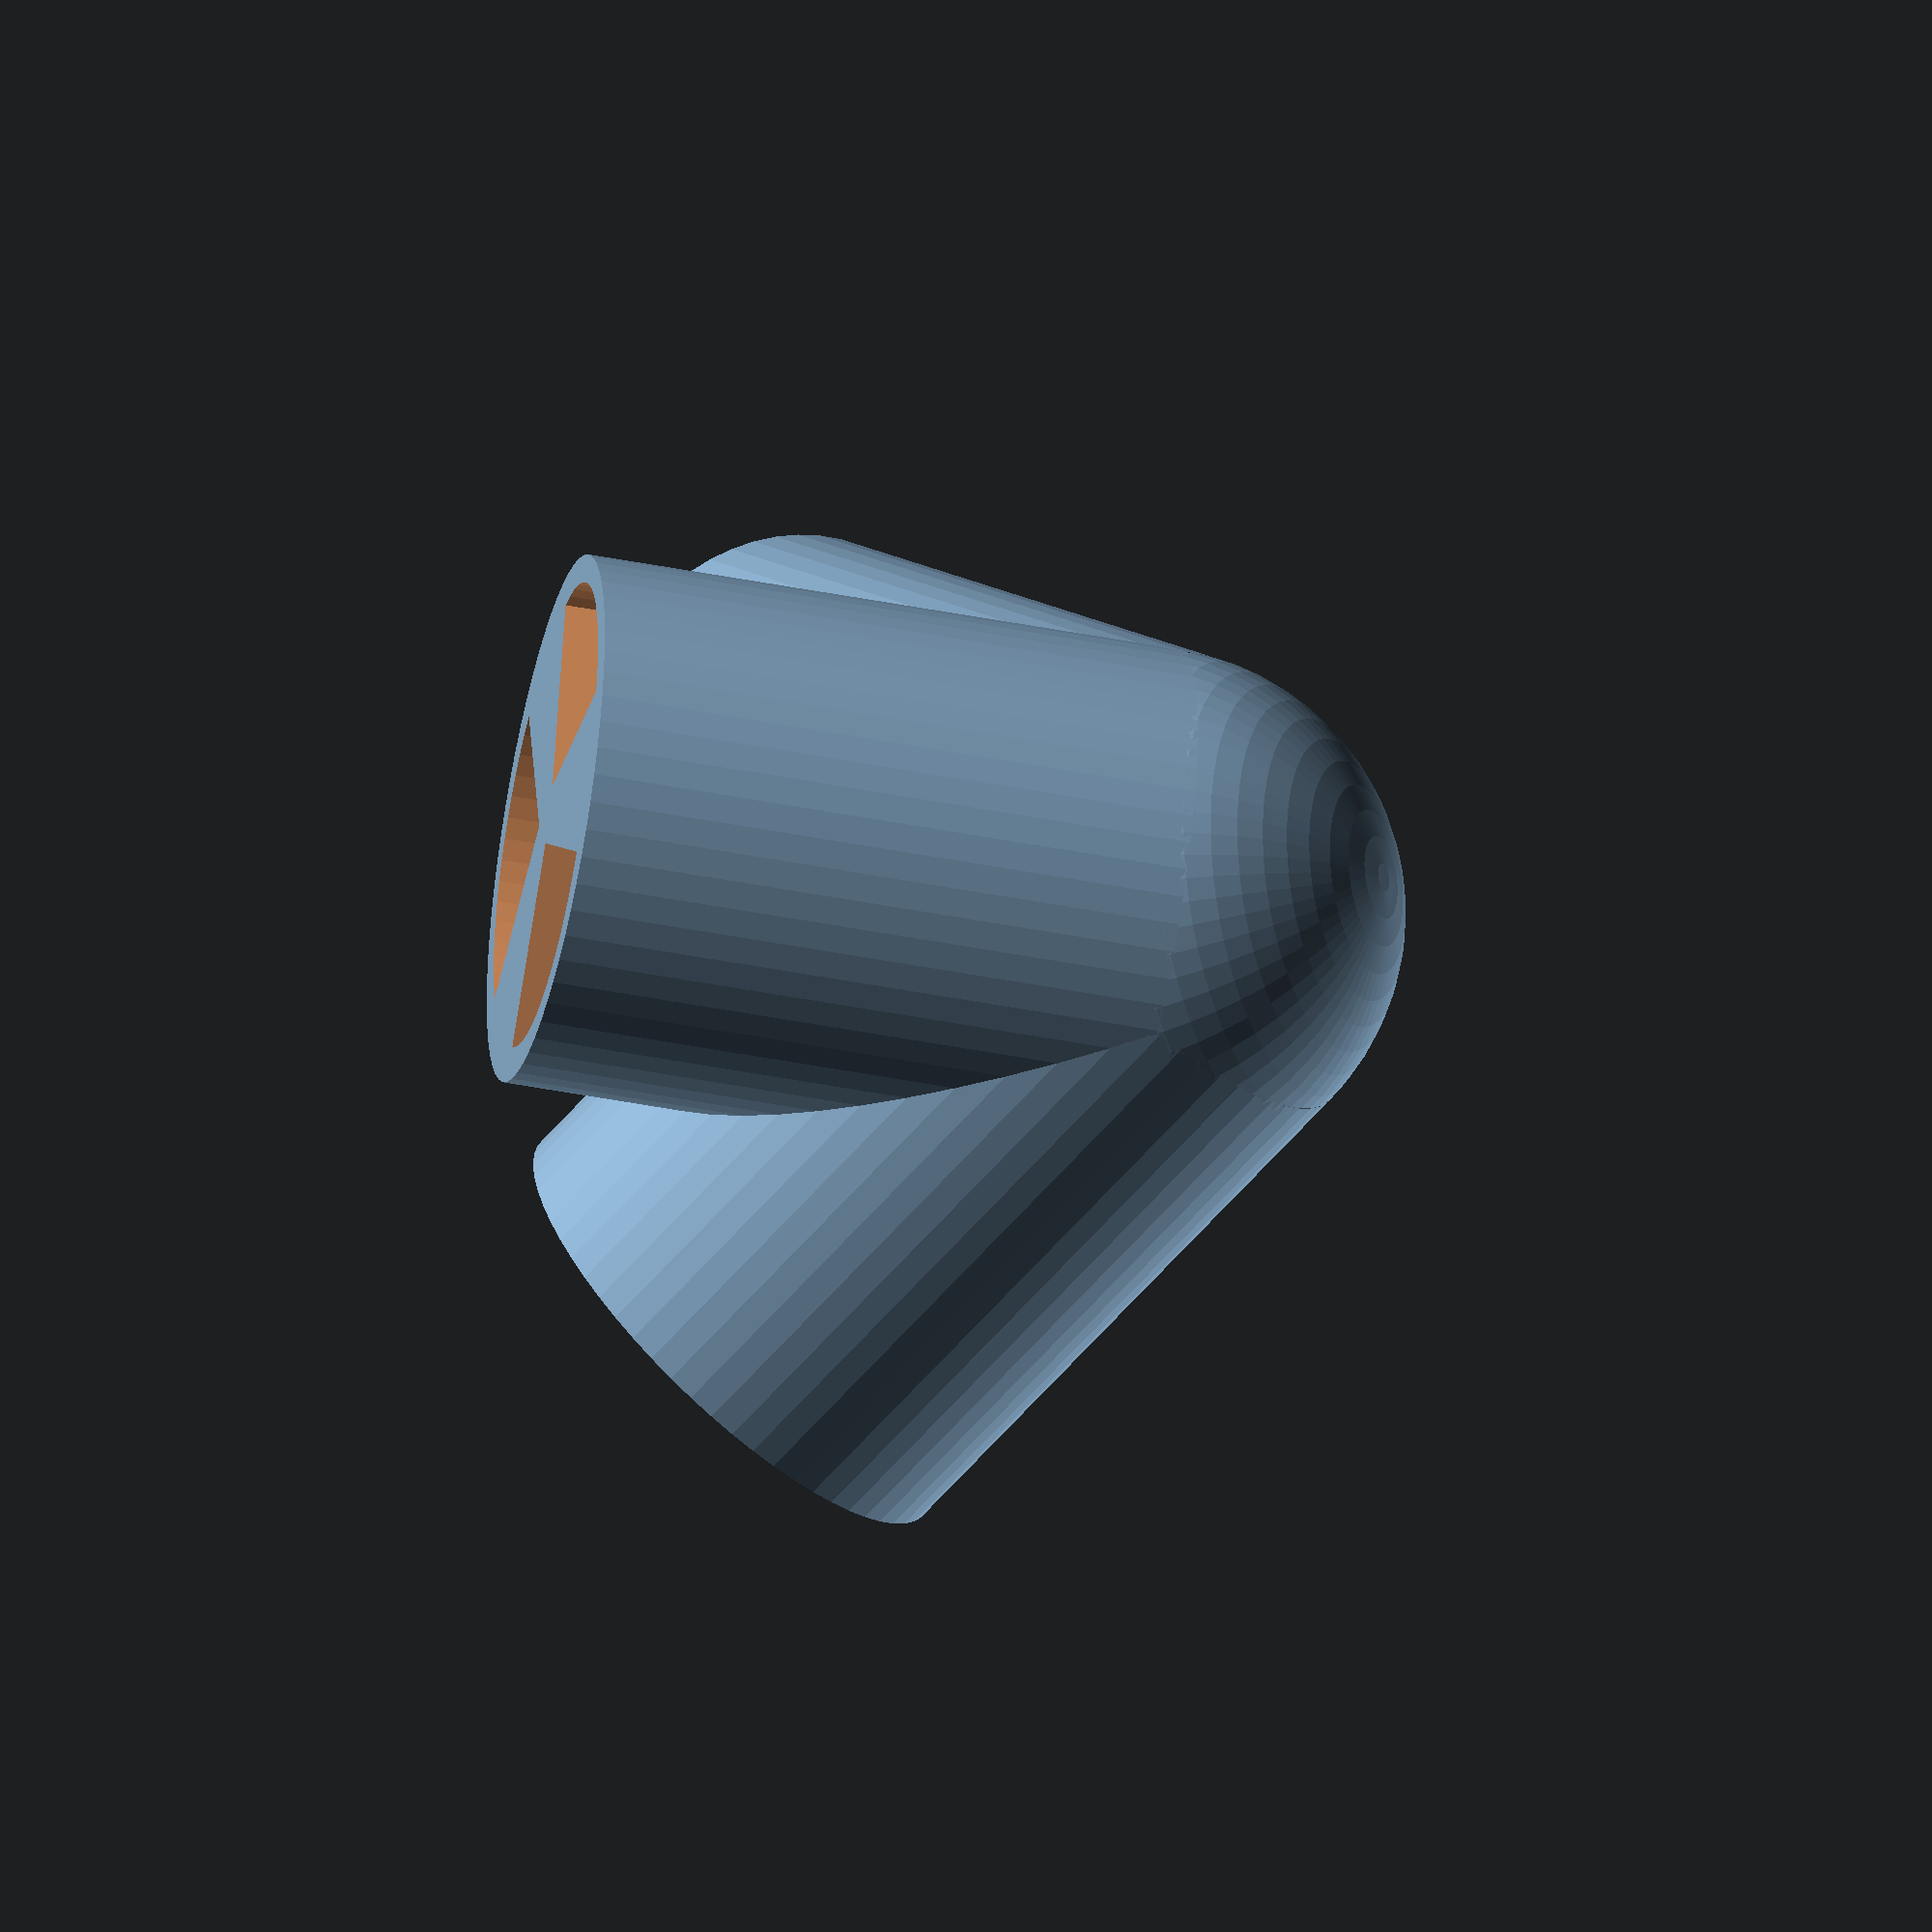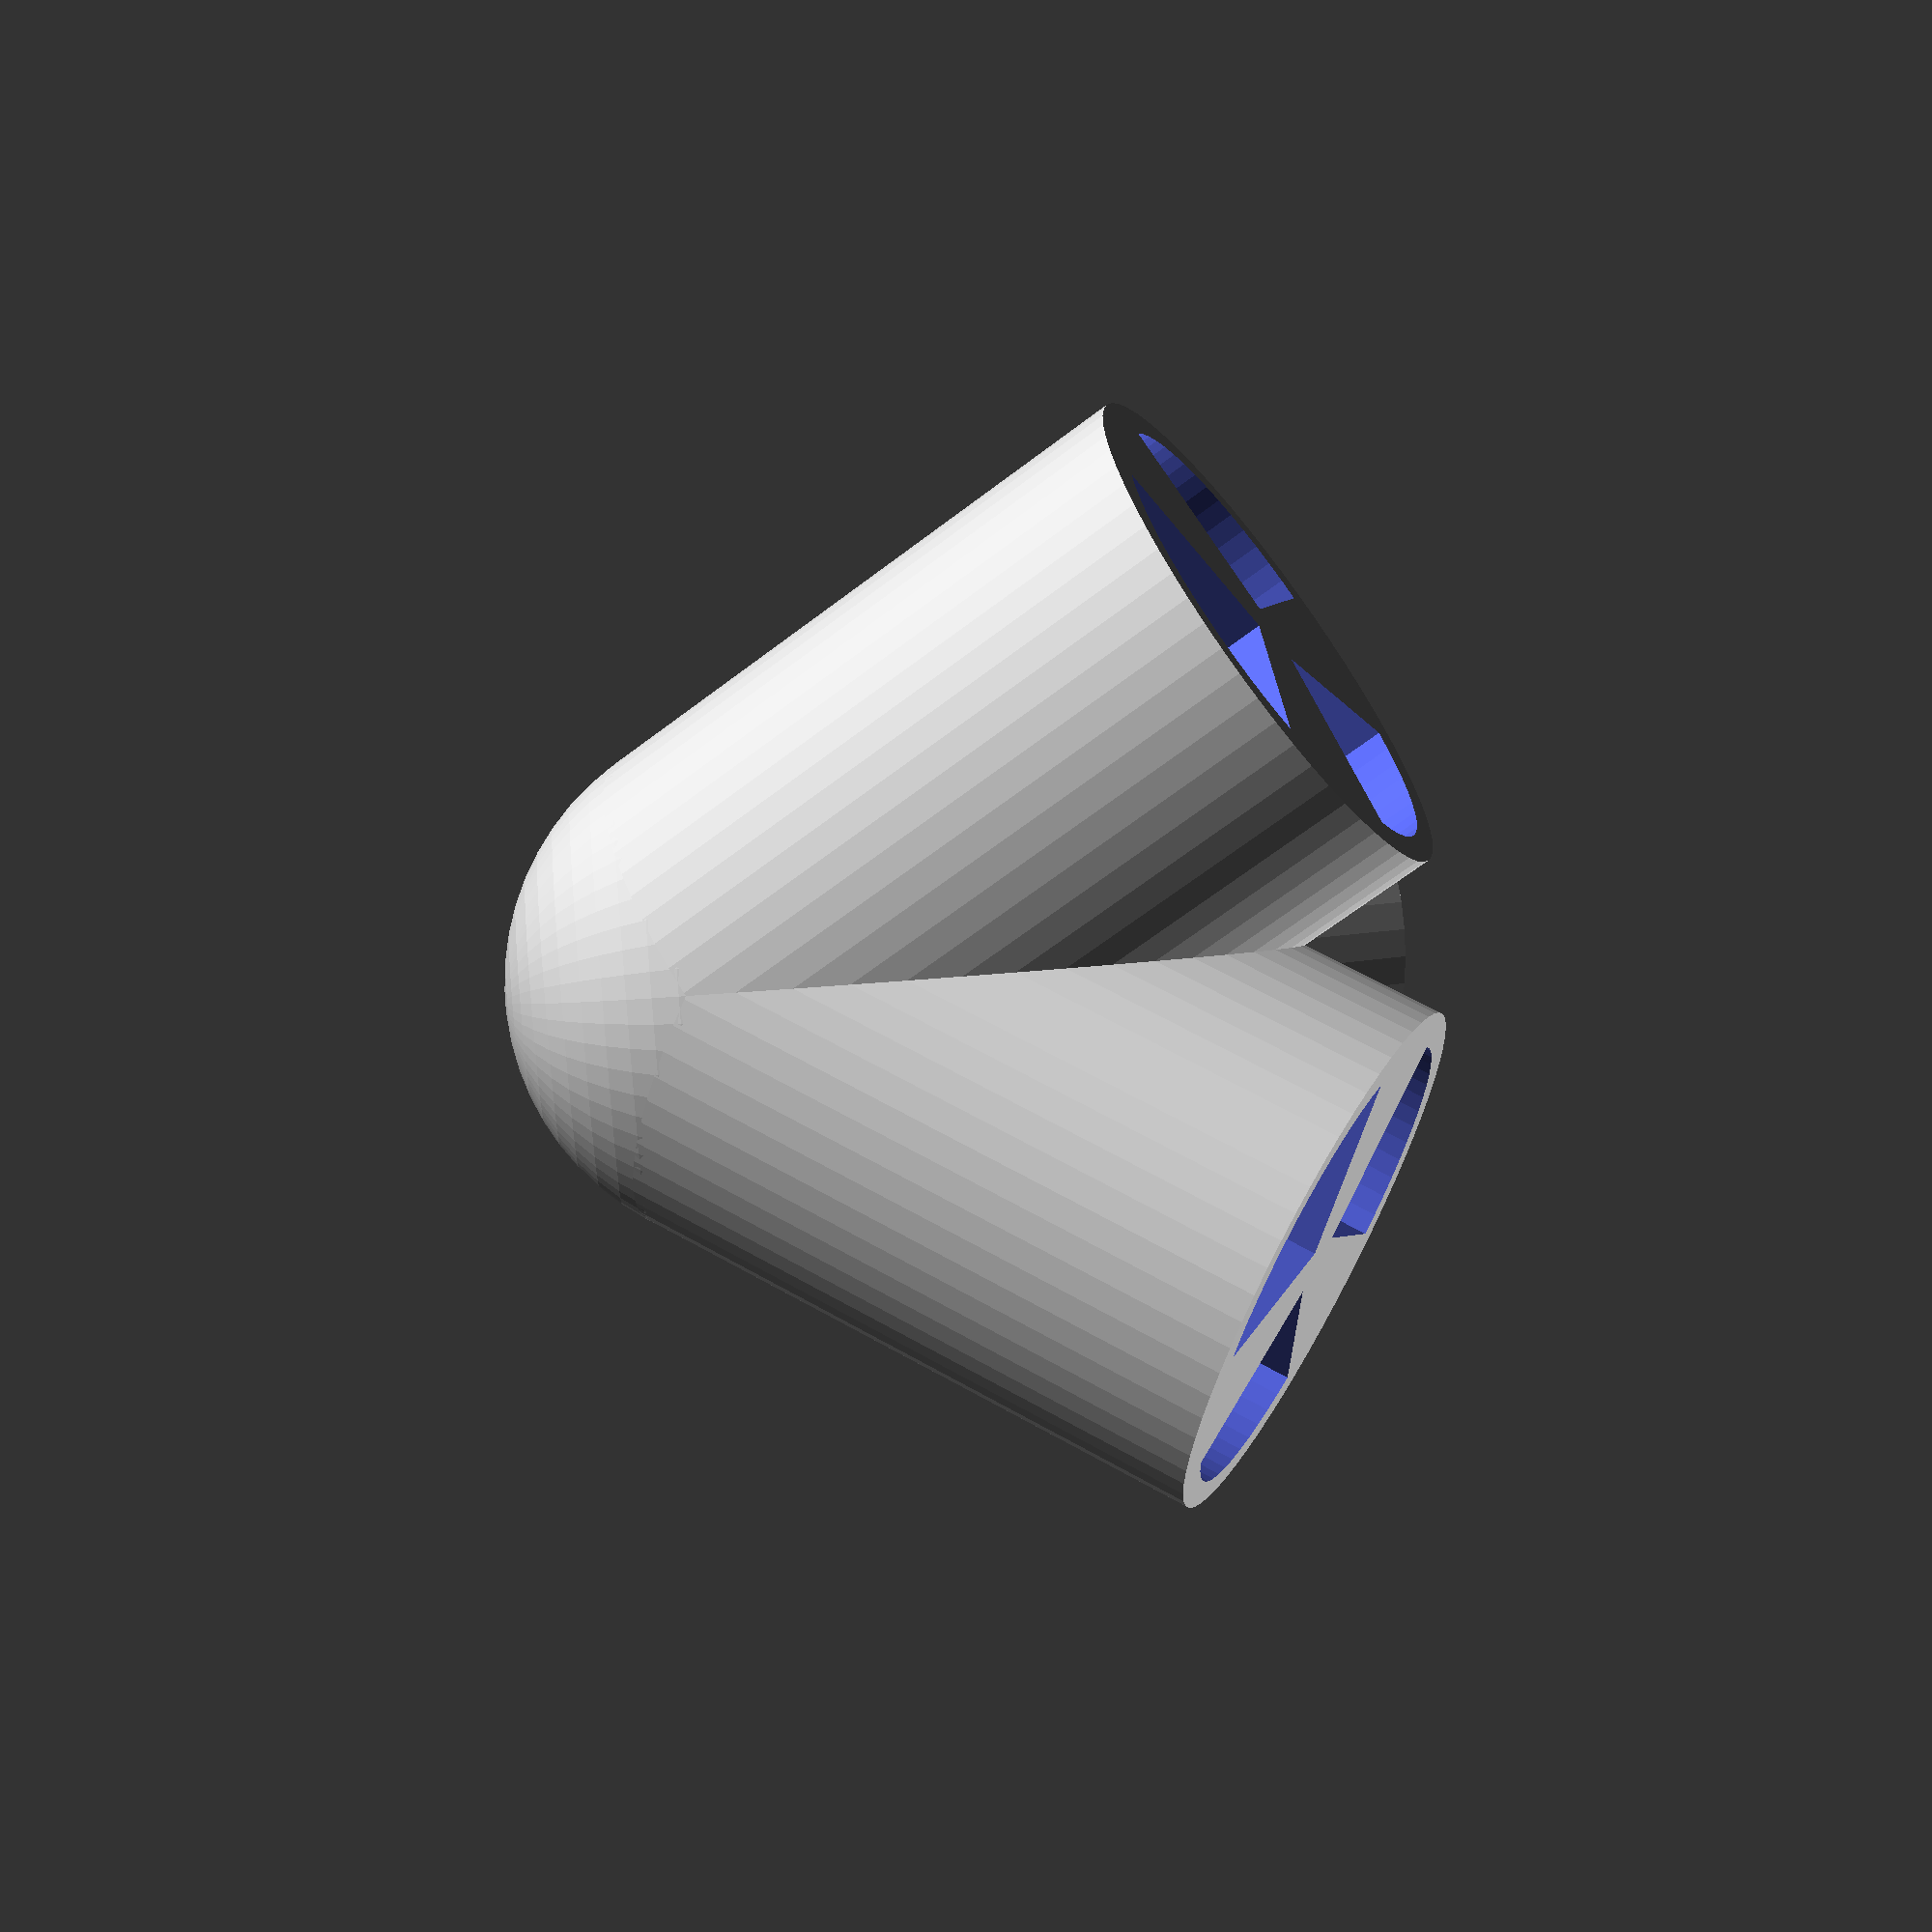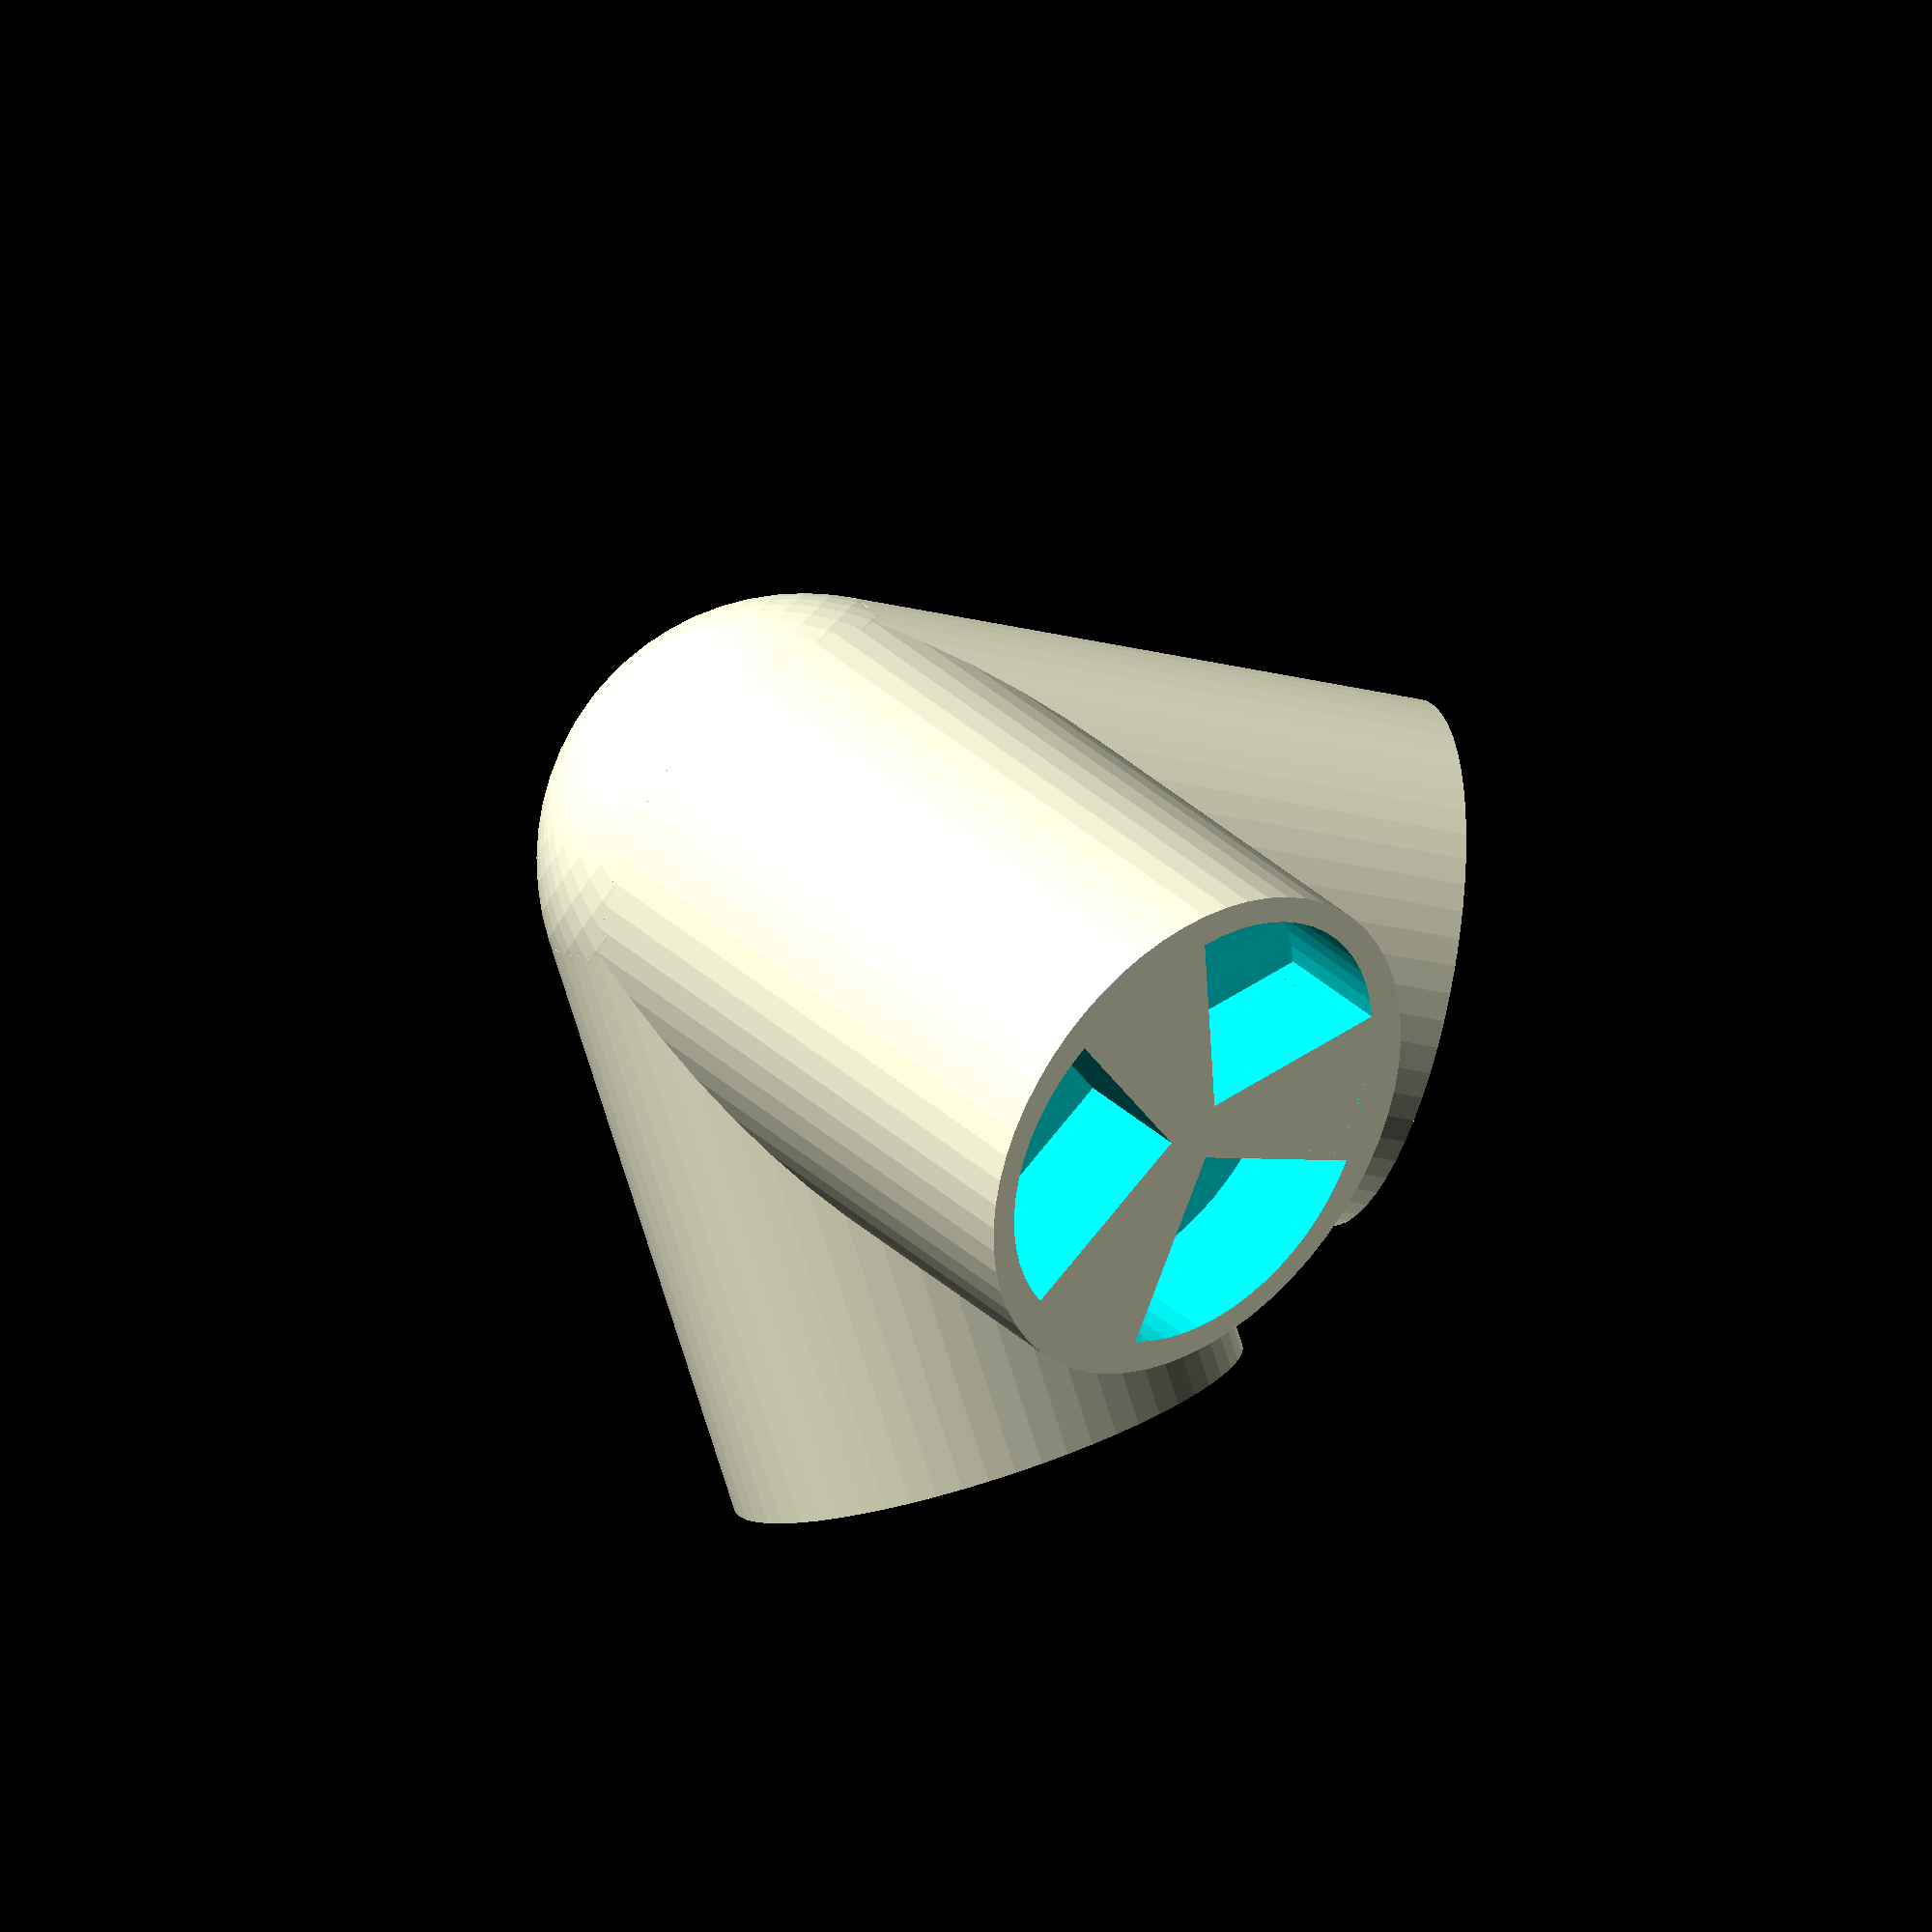
<openscad>
echo(version=version());

ROT=360;
INFINITESIMAL = 0.01;

EDGES_PER_VERTEX = 3;
CHANNEL_DEPTH = 10;
CHANNEL_TOLERANCE = 1;
CHANNEL_LENGTH = 16 + CHANNEL_TOLERANCE;
ROD_RADIUS = 2;
ARM_HEIGHT= 50;
ARM_RADIUS = CHANNEL_LENGTH + 3;
CAP_RADIUS=ARM_RADIUS + 2;

FILAMENT_WIDTH = 3;
MIN_ARC_FRAGMENT_ANGLE = 6;
MIN_ARC_FRAGMENT_SIZE = FILAMENT_WIDTH / 2;

// sin(phi) = x
// sin^-1(x) = phi

// h^2 + (1/2)^2 = 1^2
// h = sqrt(3) / 2

// h = x + w

// tan(30) = w / (1/2)
// w = (1/2)tan(30)

// phi = sin^-1((sqrt(3)/2) - (1/2)tan(30))

arm_theta = 35.26439;

// 30 from vertical
// 120 around vertical axis
// 120 again

// nominate an axis as the pole
// rotate your point towards the normal = latitude
// rotate around the pole = longitude

for (arm_index = [0 : EDGES_PER_VERTEX]) {
  arm_phi = arm_index * (ROT / EDGES_PER_VERTEX);
  
  echo(arm_theta, arm_phi);
    
  rotate(
    a = [
      0,
      arm_theta,
      arm_phi
    ]
  )
  difference () {
    cylinder(
      r = ARM_RADIUS + ROD_RADIUS,
      h = ARM_HEIGHT,
      $fa = MIN_ARC_FRAGMENT_ANGLE,
      $fs = MIN_ARC_FRAGMENT_SIZE
    );
        
    for (i = [0 : 2]) {
      rotate(
        a = [
          0,
          0,
          (1/3) * ROT * i
        ]
      )
      translate(
        [
          ROD_RADIUS,
          ROD_RADIUS,
          ARM_HEIGHT - CHANNEL_DEPTH
        ]
      )
      intersection () {
        cube(
          [
            CHANNEL_LENGTH,
            CHANNEL_LENGTH,
            CHANNEL_DEPTH + INFINITESIMAL
          ]
        );
        cylinder(
          r = CHANNEL_LENGTH,
          h = CHANNEL_DEPTH + INFINITESIMAL,
          $fa = MIN_ARC_FRAGMENT_ANGLE,
          $fs = MIN_ARC_FRAGMENT_SIZE
        );
      };
    }
  };
}

sphere(
  r = CAP_RADIUS,
  $fa = MIN_ARC_FRAGMENT_ANGLE,
  $fs = MIN_ARC_FRAGMENT_SIZE
);
</openscad>
<views>
elev=20.2 azim=110.7 roll=113.3 proj=o view=solid
elev=306.6 azim=51.9 roll=264.5 proj=p view=solid
elev=94.4 azim=212.7 roll=230.5 proj=o view=solid
</views>
